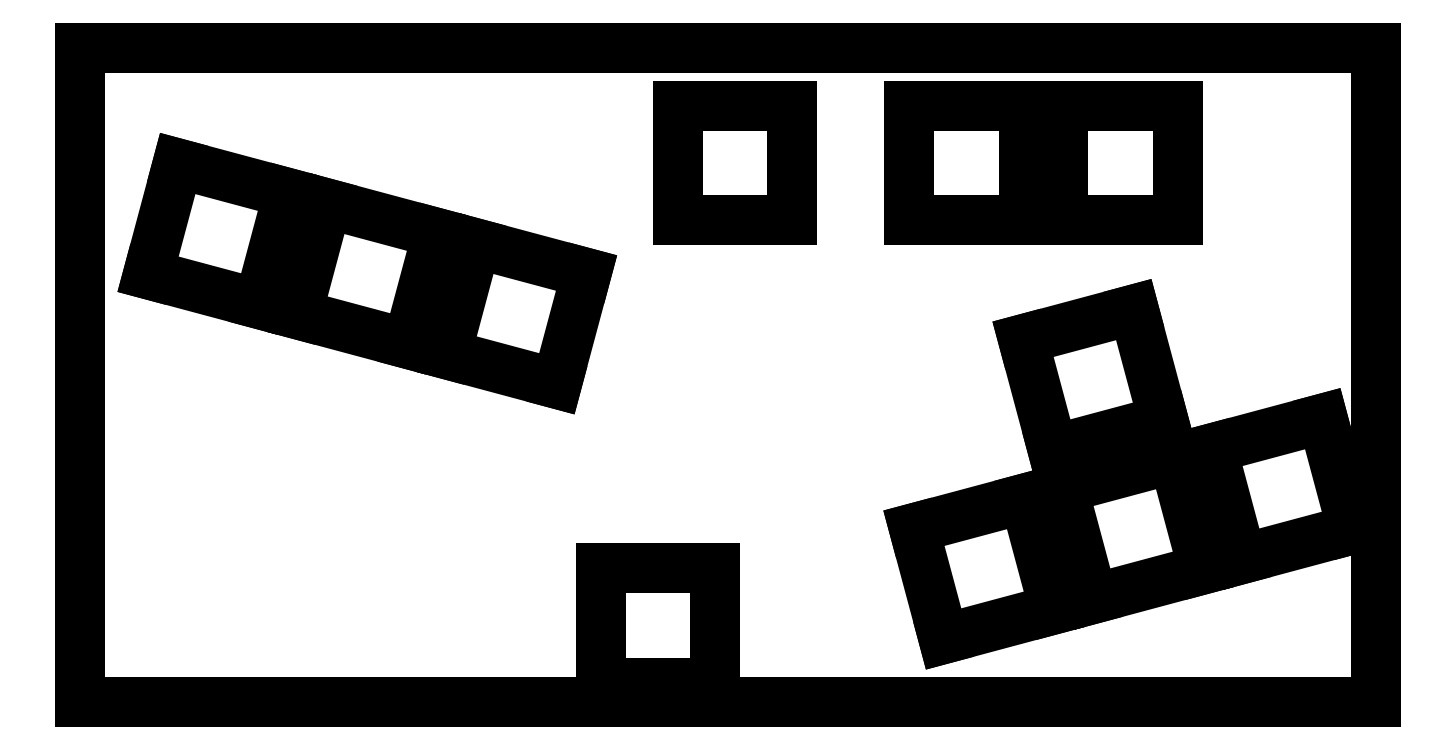
<metadata>
{"format":"dxf","ext":"dxf","renderer":"ezdxf+matplotlib","layout":"modelspace","background":"white","min_lineweight":24,"dpi":150}
</metadata>
<code>
0
SECTION
2
ENTITIES
0
LINE
8
0
10
0.09508
20
81.04
30
0
11
160.1
21
81.04
31
0
0
LINE
8
0
10
160.1
20
81.04
30
0
11
160.1
21
0.2315
31
0
0
LINE
8
0
10
160.1
20
0.2315
30
0
11
0.09508
21
0.2315
31
0
0
LINE
8
0
10
0.09508
20
0.2315
30
0
11
0.09508
21
81.04
31
0
0
LINE
8
0
10
64.38
20
16.76
30
0
11
78.53
21
16.76
31
0
0
LINE
8
0
10
78.53
20
16.76
30
0
11
78.53
21
2.607
31
0
0
LINE
8
0
10
78.53
20
2.607
30
0
11
64.38
21
2.607
31
0
0
LINE
8
0
10
64.38
20
2.607
30
0
11
64.38
21
16.76
31
0
0
LINE
8
0
10
103.1
20
21.72
30
0
11
106.7
21
8.048
31
0
0
LINE
8
0
10
106.7
20
8.048
30
0
11
120.4
21
11.71
31
0
0
LINE
8
0
10
120.4
20
11.71
30
0
11
116.7
21
25.38
31
0
0
LINE
8
0
10
116.7
20
25.38
30
0
11
103.1
21
21.72
31
0
0
LINE
8
0
10
121.5
20
26.65
30
0
11
125.1
21
12.98
31
0
0
LINE
8
0
10
125.1
20
12.98
30
0
11
138.8
21
16.64
31
0
0
LINE
8
0
10
138.8
20
16.64
30
0
11
135.2
21
30.31
31
0
0
LINE
8
0
10
135.2
20
30.31
30
0
11
121.5
21
26.65
31
0
0
LINE
8
0
10
139.9
20
31.58
30
0
11
143.5
21
17.91
31
0
0
LINE
8
0
10
143.5
20
17.91
30
0
11
157.2
21
21.57
31
0
0
LINE
8
0
10
157.2
20
21.57
30
0
11
153.6
21
35.24
31
0
0
LINE
8
0
10
153.6
20
35.24
30
0
11
139.9
21
31.58
31
0
0
LINE
8
0
10
116.6
20
45.05
30
0
11
120.2
21
31.38
31
0
0
LINE
8
0
10
120.2
20
31.38
30
0
11
133.9
21
35.04
31
0
0
LINE
8
0
10
133.9
20
35.04
30
0
11
130.2
21
48.71
31
0
0
LINE
8
0
10
130.2
20
48.71
30
0
11
116.6
21
45.05
31
0
0
LINE
8
0
10
45.33
20
43.22
30
0
11
58.99
21
39.55
31
0
0
LINE
8
0
10
58.99
20
39.55
30
0
11
62.66
21
53.22
31
0
0
LINE
8
0
10
62.66
20
53.22
30
0
11
48.99
21
56.88
31
0
0
LINE
8
0
10
48.99
20
56.88
30
0
11
45.33
21
43.22
31
0
0
LINE
8
0
10
26.93
20
48.15
30
0
11
40.59
21
44.49
31
0
0
LINE
8
0
10
40.59
20
44.49
30
0
11
44.26
21
58.15
31
0
0
LINE
8
0
10
44.26
20
58.15
30
0
11
30.59
21
61.82
31
0
0
LINE
8
0
10
30.59
20
61.82
30
0
11
26.93
21
48.15
31
0
0
LINE
8
0
10
8.525
20
53.08
30
0
11
22.19
21
49.42
31
0
0
LINE
8
0
10
22.19
20
49.42
30
0
11
25.85
21
63.08
31
0
0
LINE
8
0
10
25.85
20
63.08
30
0
11
12.19
21
66.75
31
0
0
LINE
8
0
10
12.19
20
66.75
30
0
11
8.525
21
53.08
31
0
0
LINE
8
0
10
121.5
20
73.91
30
0
11
135.7
21
73.91
31
0
0
LINE
8
0
10
135.7
20
73.91
30
0
11
135.7
21
59.76
31
0
0
LINE
8
0
10
135.7
20
59.76
30
0
11
121.5
21
59.76
31
0
0
LINE
8
0
10
121.5
20
59.76
30
0
11
121.5
21
73.91
31
0
0
LINE
8
0
10
102.5
20
73.91
30
0
11
116.6
21
73.91
31
0
0
LINE
8
0
10
116.6
20
73.91
30
0
11
116.6
21
59.76
31
0
0
LINE
8
0
10
116.6
20
59.76
30
0
11
102.5
21
59.76
31
0
0
LINE
8
0
10
102.5
20
59.76
30
0
11
102.5
21
73.91
31
0
0
LINE
8
0
10
73.91
20
73.91
30
0
11
88.06
21
73.91
31
0
0
LINE
8
0
10
88.06
20
73.91
30
0
11
88.06
21
59.76
31
0
0
LINE
8
0
10
88.06
20
59.76
30
0
11
73.91
21
59.76
31
0
0
LINE
8
0
10
73.91
20
59.76
30
0
11
73.91
21
73.91
31
0
0
ENDSEC
0
EOF

</code>
